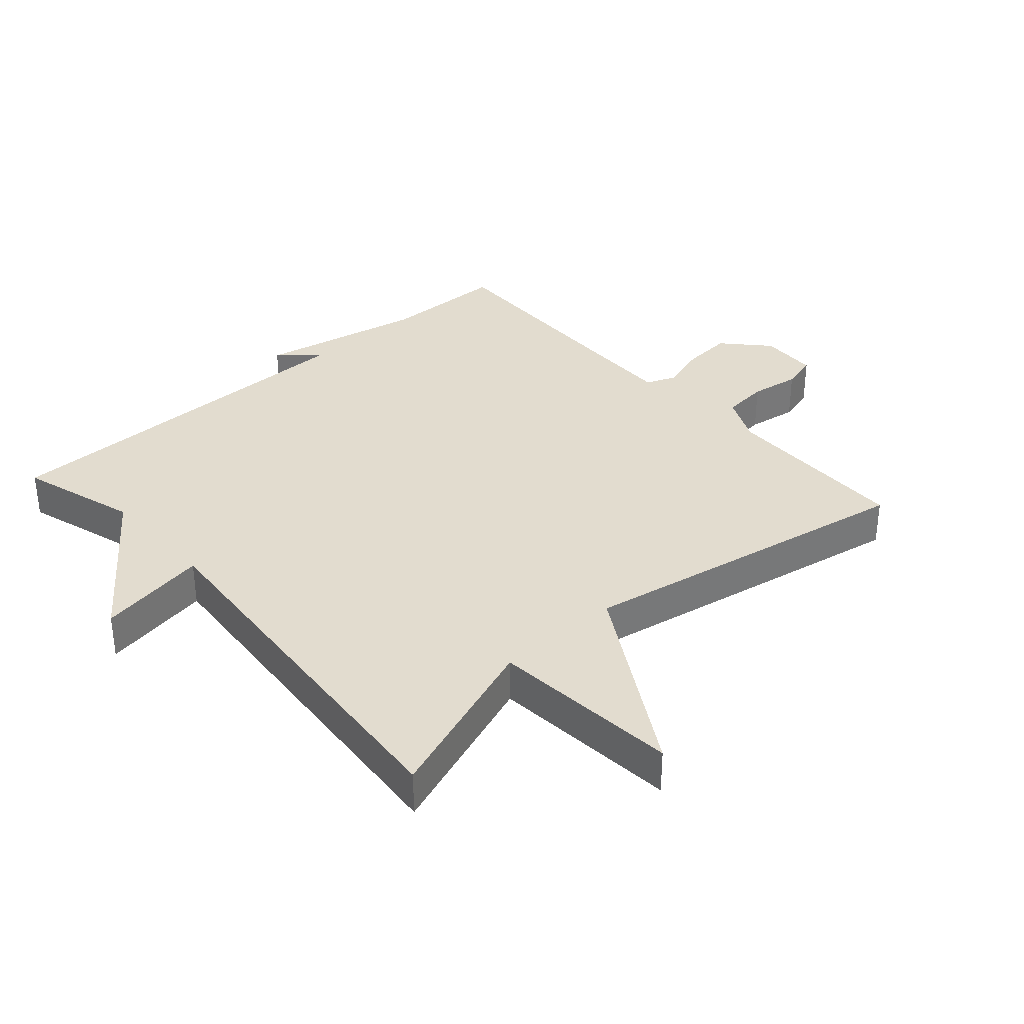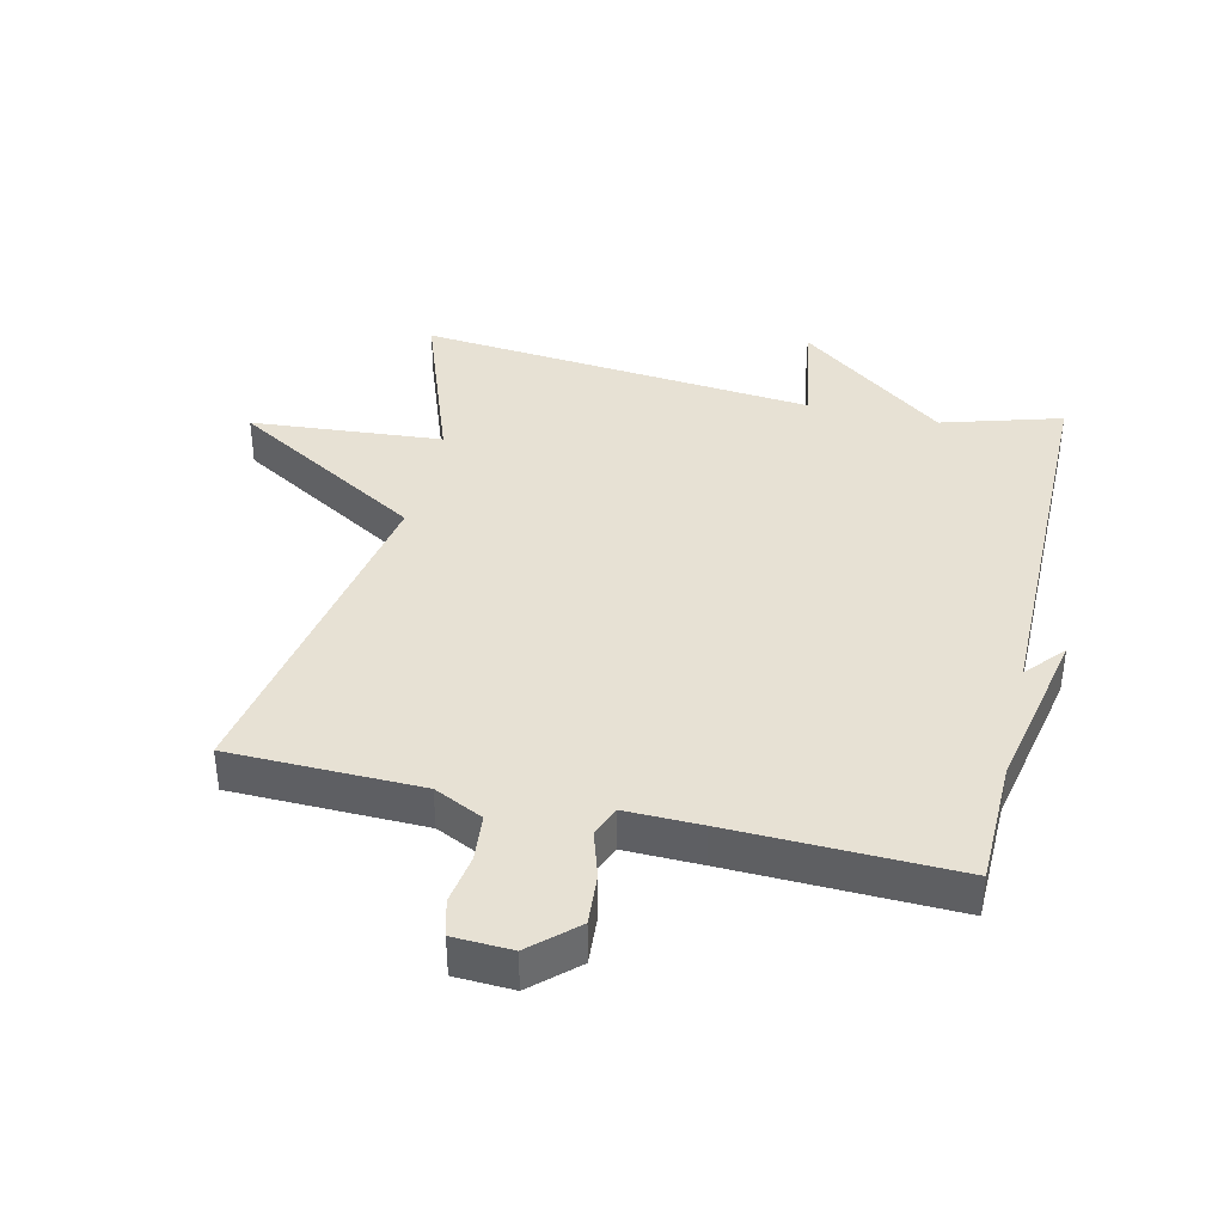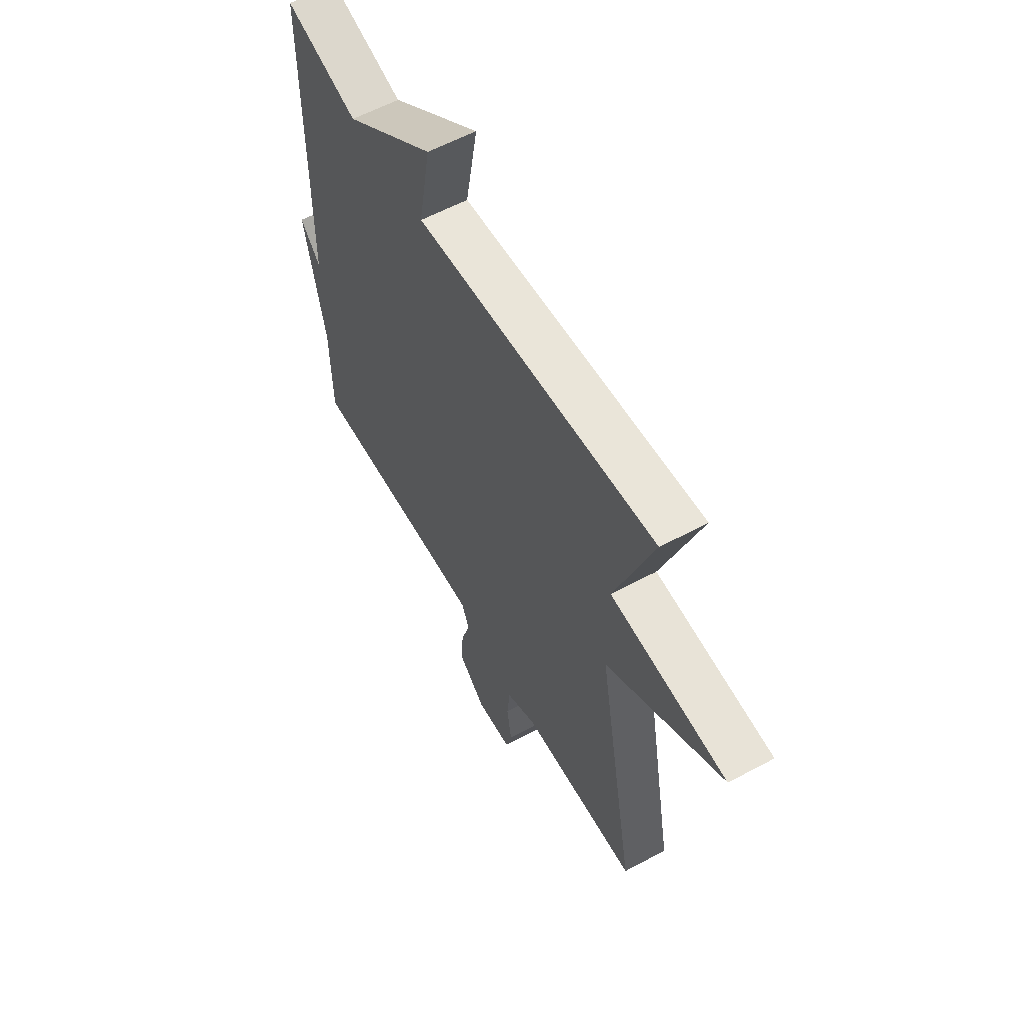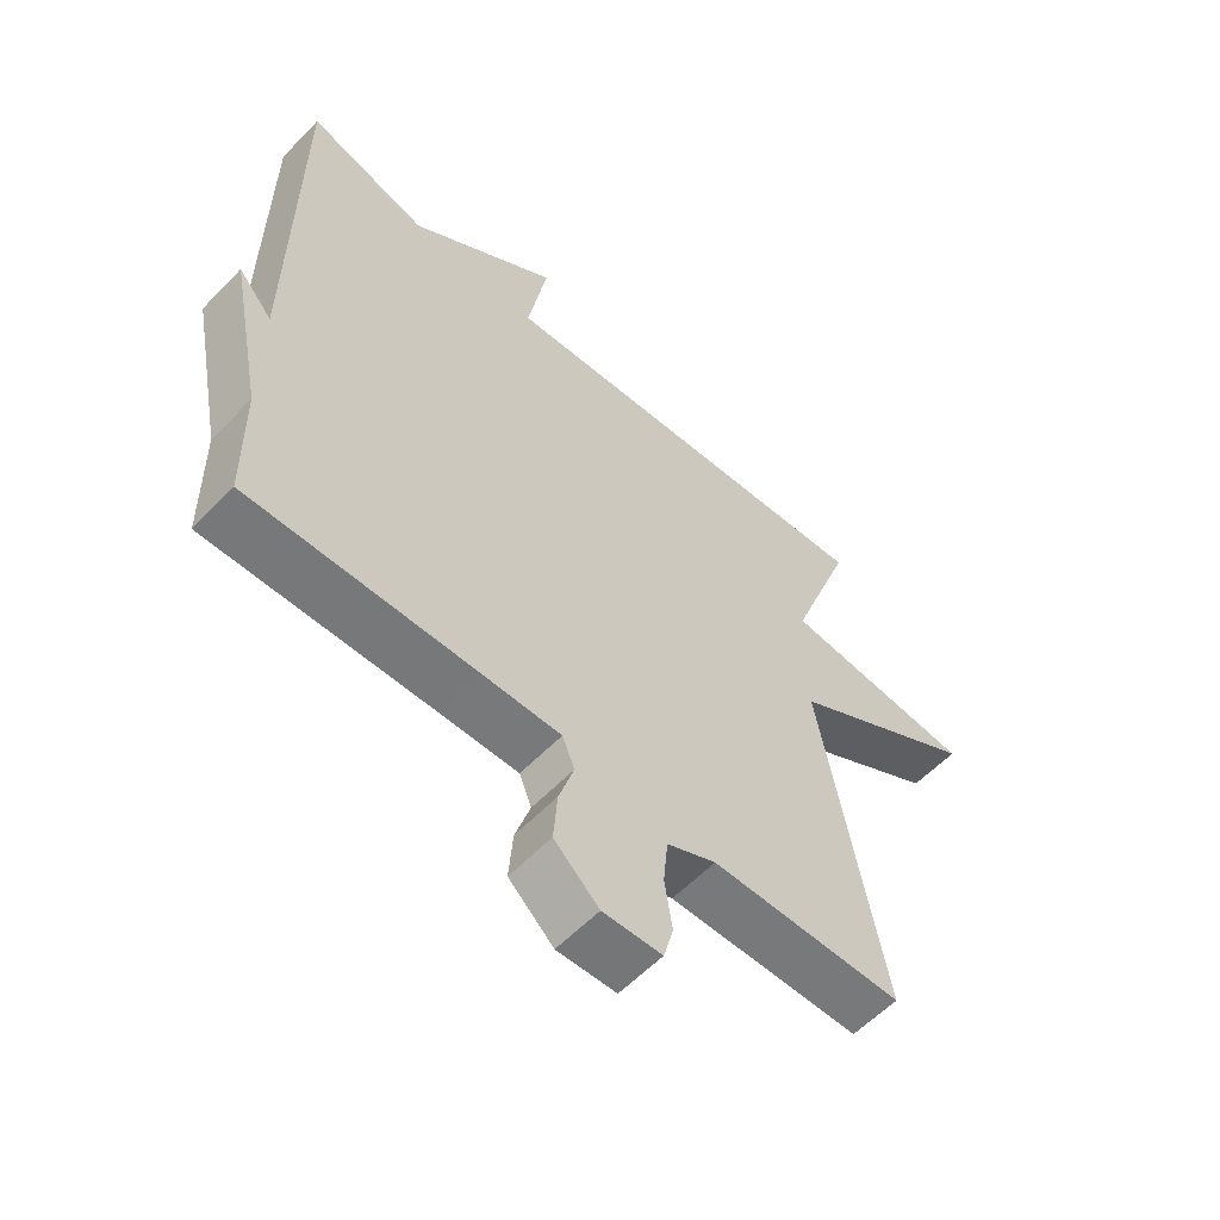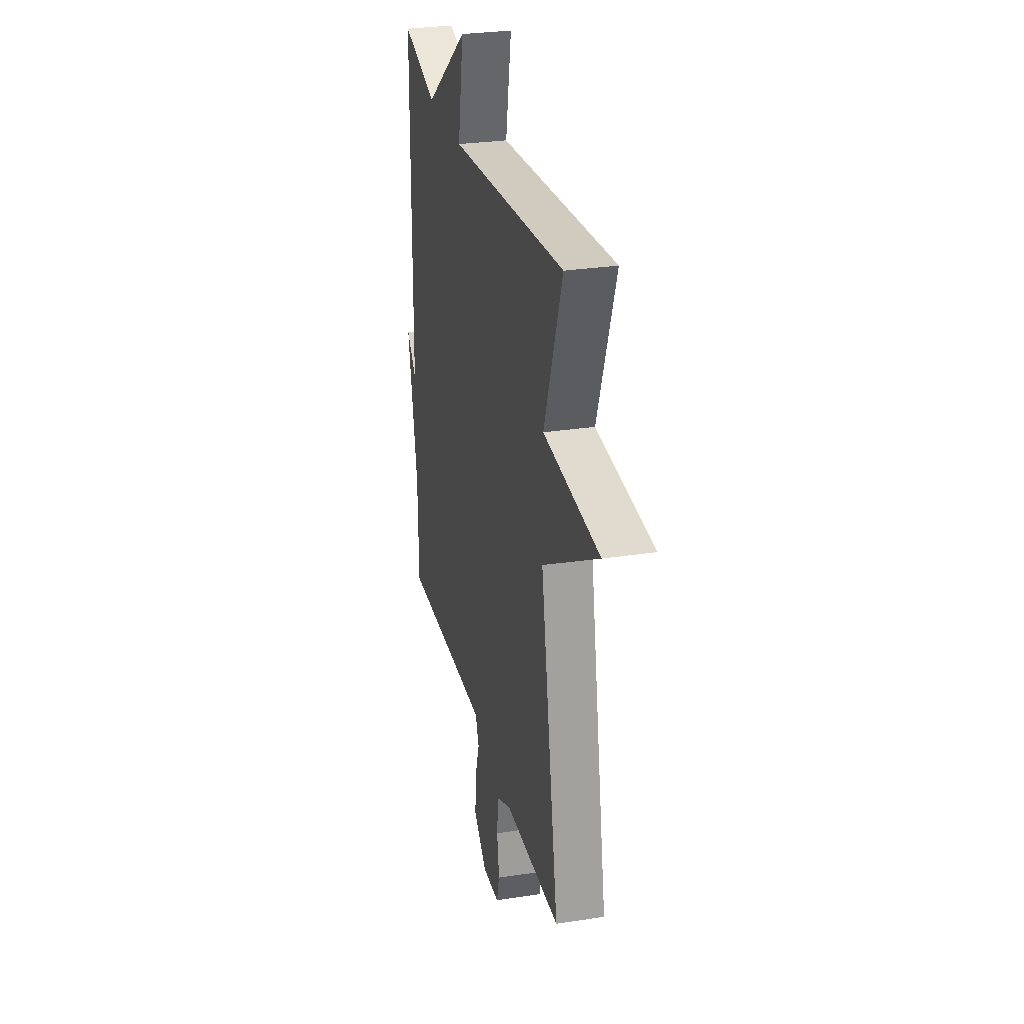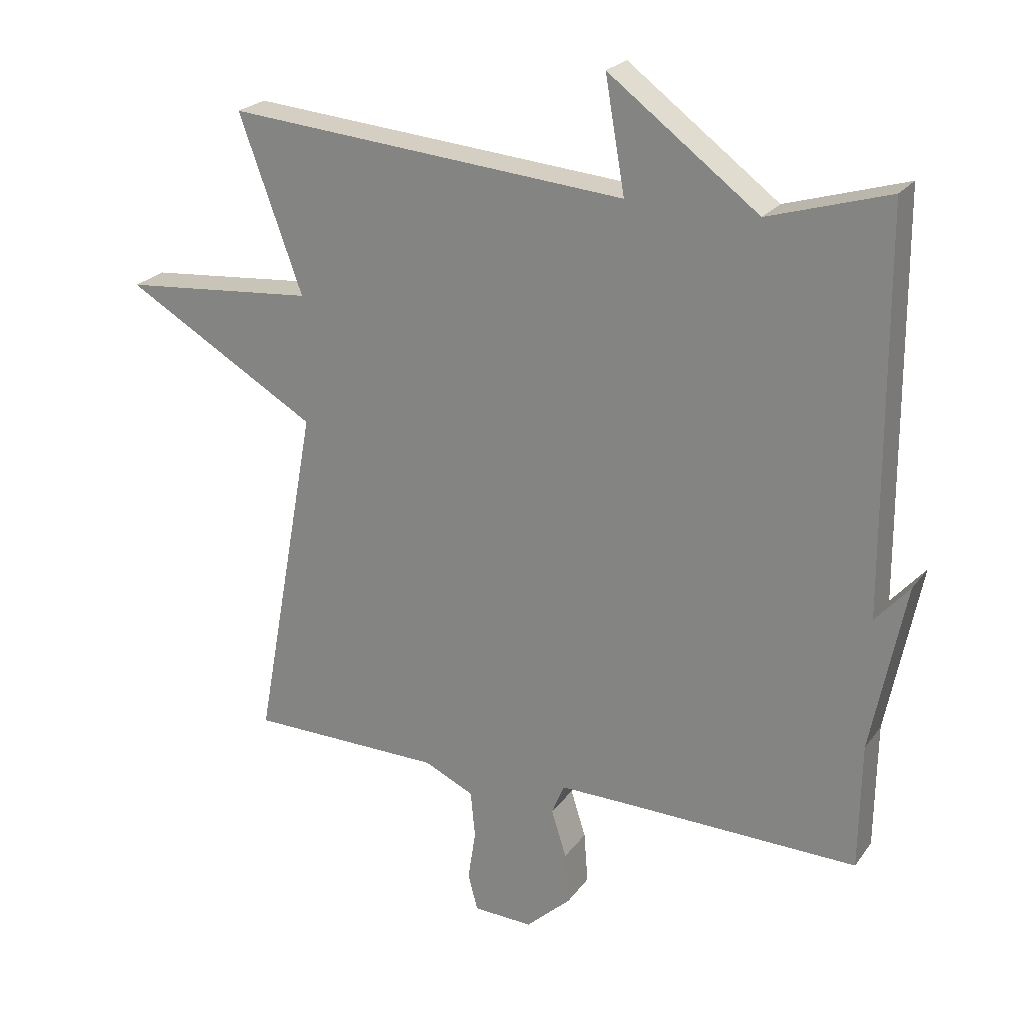
<metadata>
{"format":"obj","ext":"obj","renderer":"f3d","projection":"perspective","resolution":1024,"background":"white","views":[{"elev":34.7,"azim":48.3,"up":"+Y"},{"elev":39.4,"azim":-166.8,"up":"+Y"},{"elev":58.9,"azim":61.0,"up":"+Z"},{"elev":-58.3,"azim":-43.4,"up":"+Z"},{"elev":28.6,"azim":76.9,"up":"+Z"},{"elev":23.0,"azim":-153.4,"up":"+Z"}]}
</metadata>
<code>
v -0.5 0.07 0.5
v -0.315 0.07 0.445
v -0.085 0.07 0.618
v -0.115 0.07 0.445
v 0.5 0.07 0.5
v 0.403 0.07 0.232
v 0.7 0.07 0.207
v 0.403 0.07 0.032
v 0.5 0.07 -0.5
v 0.203 0.07 -0.505
v 0.127 0.07 -0.541
v 0.12 0.07 -0.613
v 0.132 0.07 -0.691
v 0.117 0.07 -0.747
v 0.026 0.07 -0.751
v -0.043 0.07 -0.688
v -0.037 0.07 -0.609
v -0.014 0.07 -0.536
v -0.033 0.07 -0.489
v -0.151 0.07 -0.491
v -0.5 0.07 -0.5
v -0.503 0.07 -0.306
v -0.555 0.07 -0.047
v -0.503 0.07 -0.106
v -0.5 0 0.5
v -0.315 0 0.445
v -0.085 0 0.618
v -0.115 0 0.445
v 0.5 0 0.5
v 0.403 0 0.232
v 0.7 0 0.207
v 0.403 0 0.032
v 0.5 0 -0.5
v 0.203 0 -0.505
v 0.127 0 -0.541
v 0.12 0 -0.613
v 0.132 0 -0.691
v 0.117 0 -0.747
v 0.026 0 -0.751
v -0.043 0 -0.688
v -0.037 0 -0.609
v -0.014 0 -0.536
v -0.033 0 -0.489
v -0.151 0 -0.491
v -0.5 0 -0.5
v -0.503 0 -0.306
v -0.555 0 -0.047
v -0.503 0 -0.106
f 22 23 24
f 24 1 2
f 22 24 2
f 21 22 2
f 20 21 2
f 19 20 2
f 18 19 2
f 16 17 18
f 15 16 18
f 14 15 18
f 13 14 18
f 12 13 18
f 11 12 18 2
f 10 11 2
f 8 9 10 2
f 6 7 8
f 6 8 2
f 4 5 6
f 4 6 2
f 2 3 4
f 48 47 46
f 26 25 48
f 26 48 46
f 26 46 45
f 26 45 44
f 26 44 43
f 26 43 42
f 42 41 40
f 42 40 39
f 42 39 38
f 42 38 37
f 42 37 36
f 26 42 36 35
f 26 35 34
f 26 34 33 32
f 32 31 30
f 26 32 30
f 30 29 28
f 26 30 28
f 28 27 26
f 1 25 26 2
f 2 26 27 3
f 3 27 28 4
f 4 28 29 5
f 5 29 30 6
f 6 30 31 7
f 7 31 32 8
f 8 32 33 9
f 9 33 34 10
f 10 34 35 11
f 11 35 36 12
f 12 36 37 13
f 13 37 38 14
f 14 38 39 15
f 15 39 40 16
f 16 40 41 17
f 17 41 42 18
f 18 42 43 19
f 19 43 44 20
f 20 44 45 21
f 21 45 46 22
f 22 46 47 23
f 23 47 48 24
f 24 48 25 1

</code>
